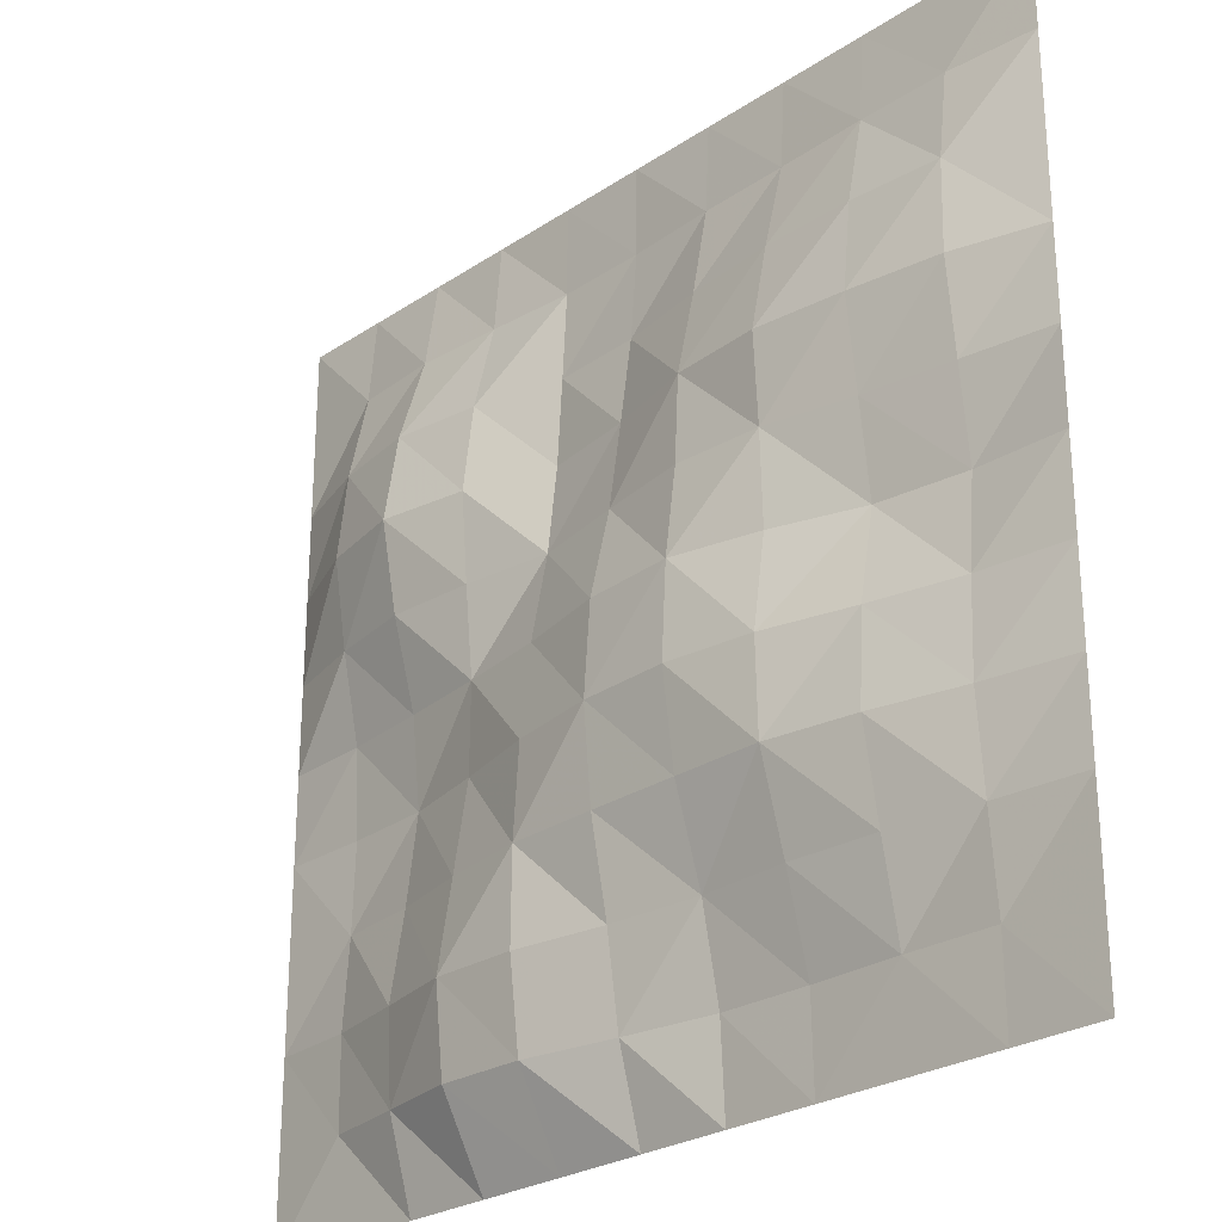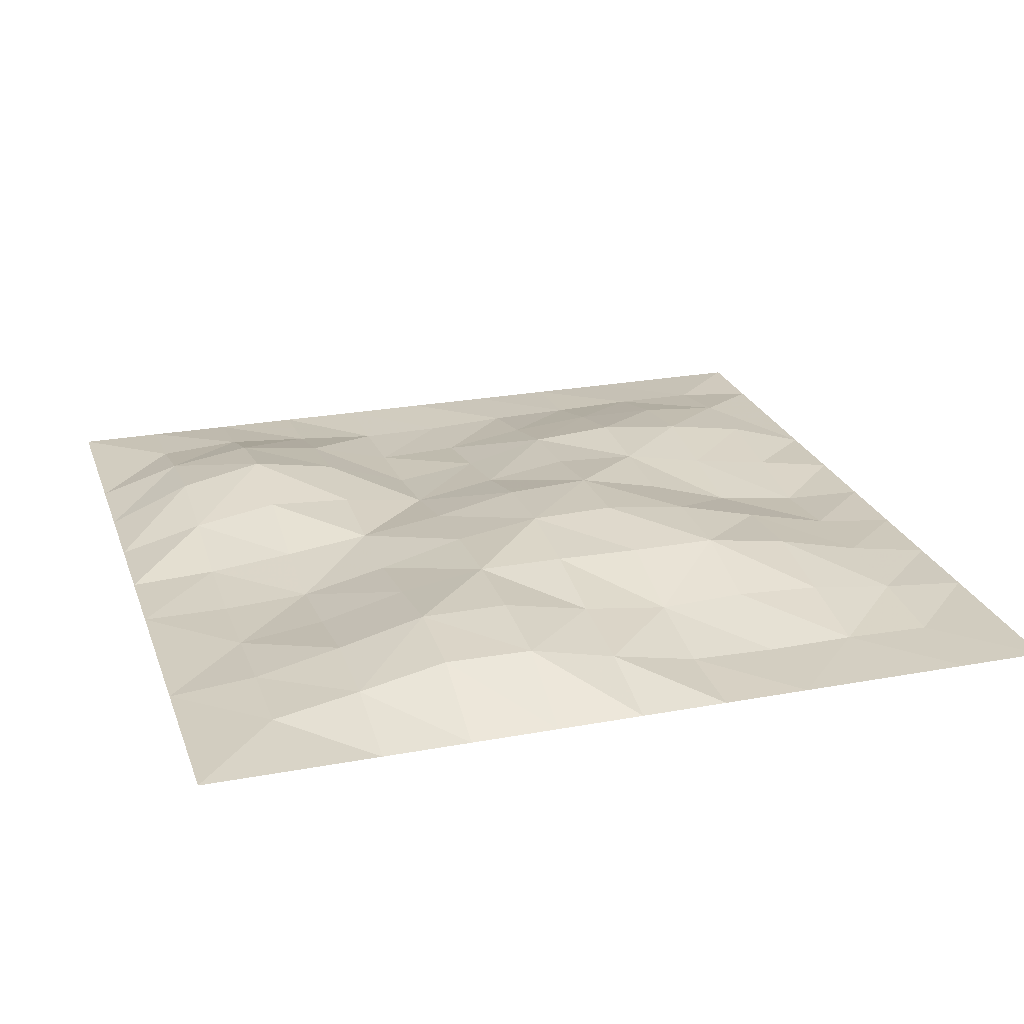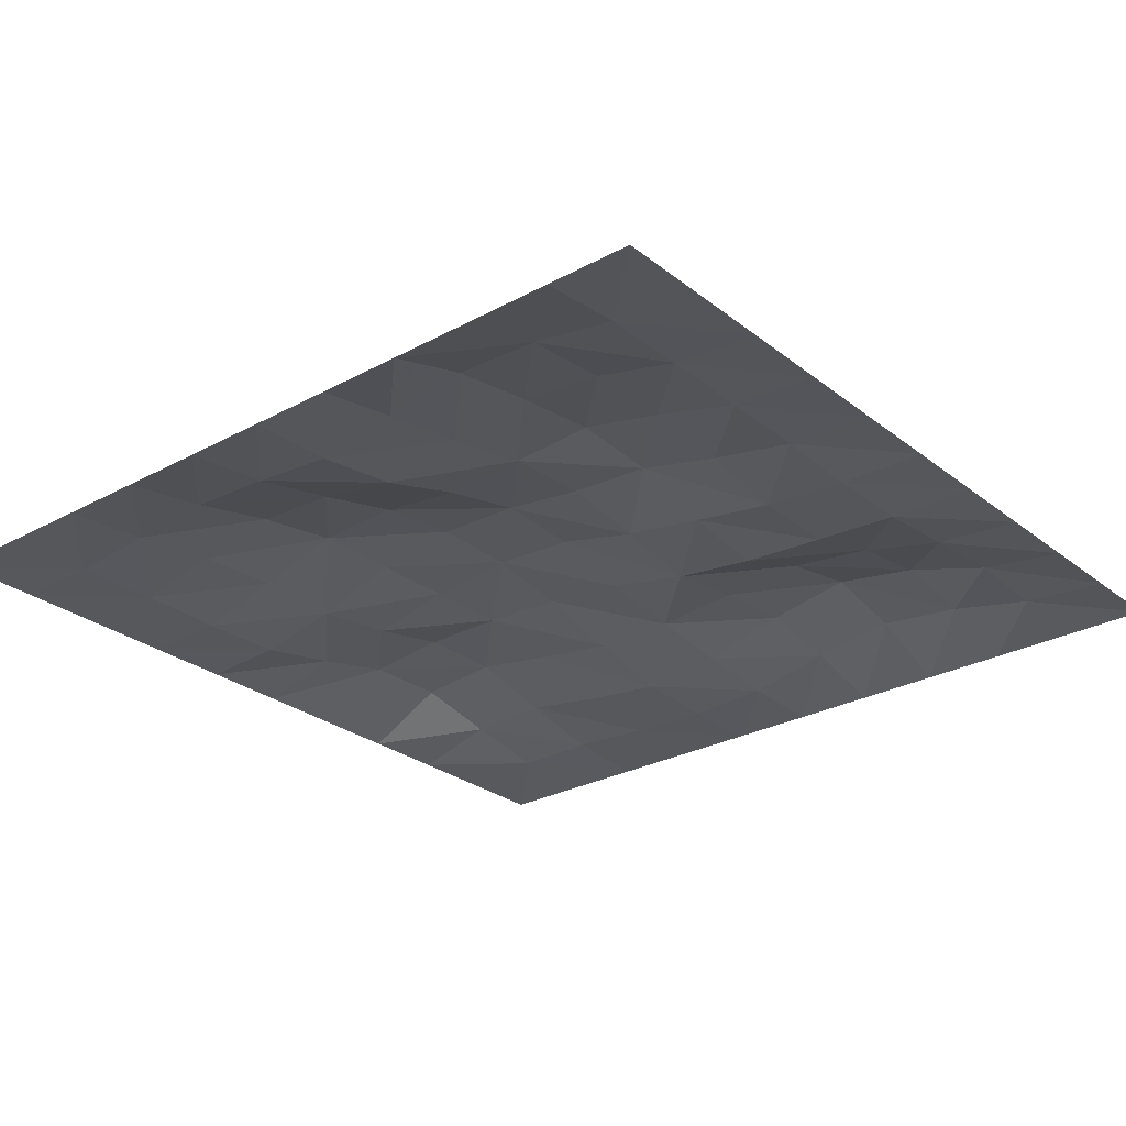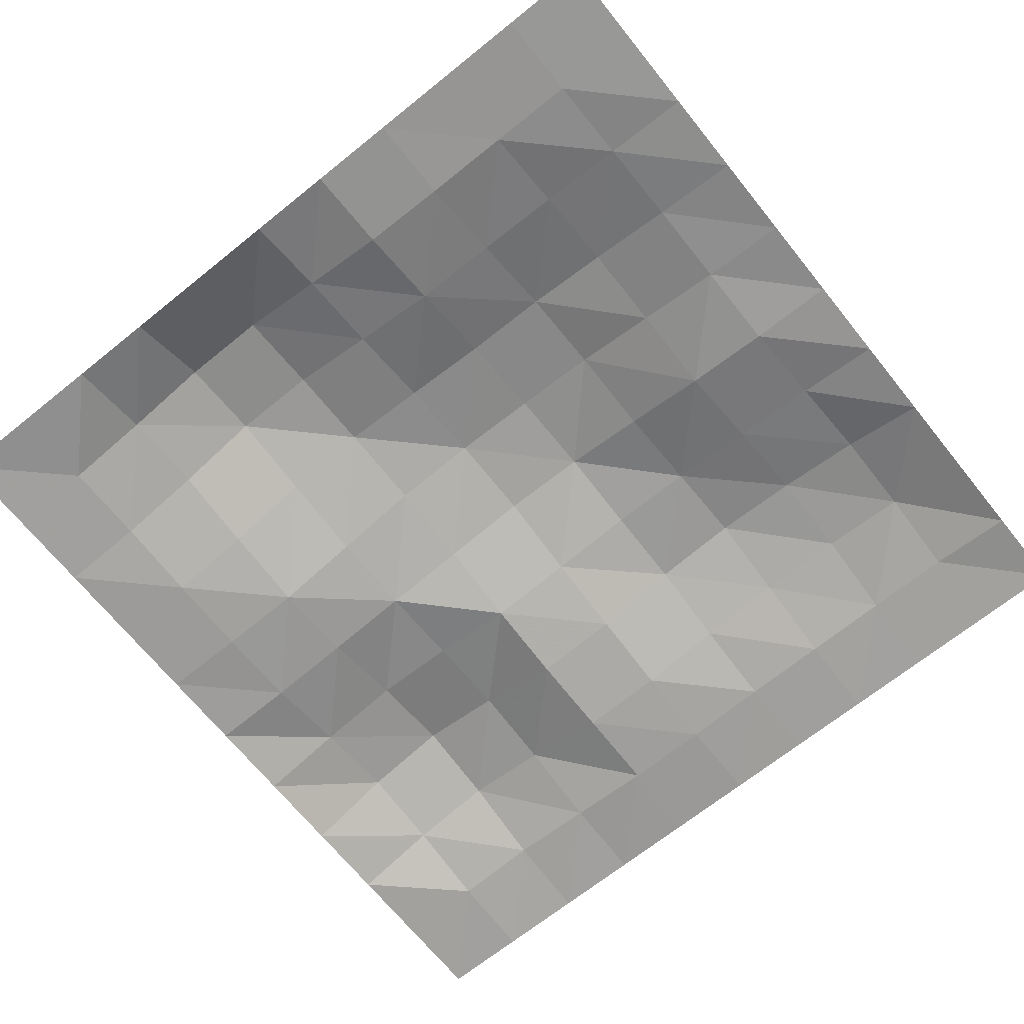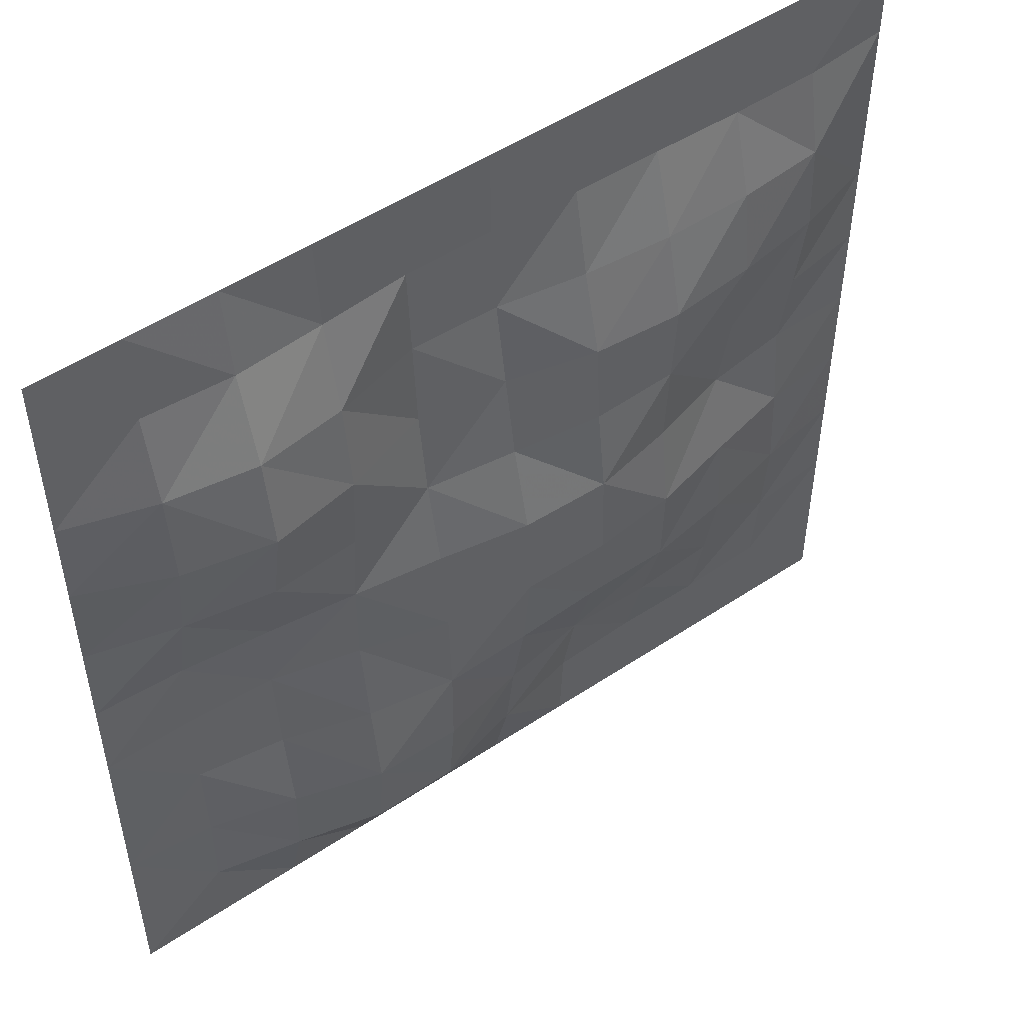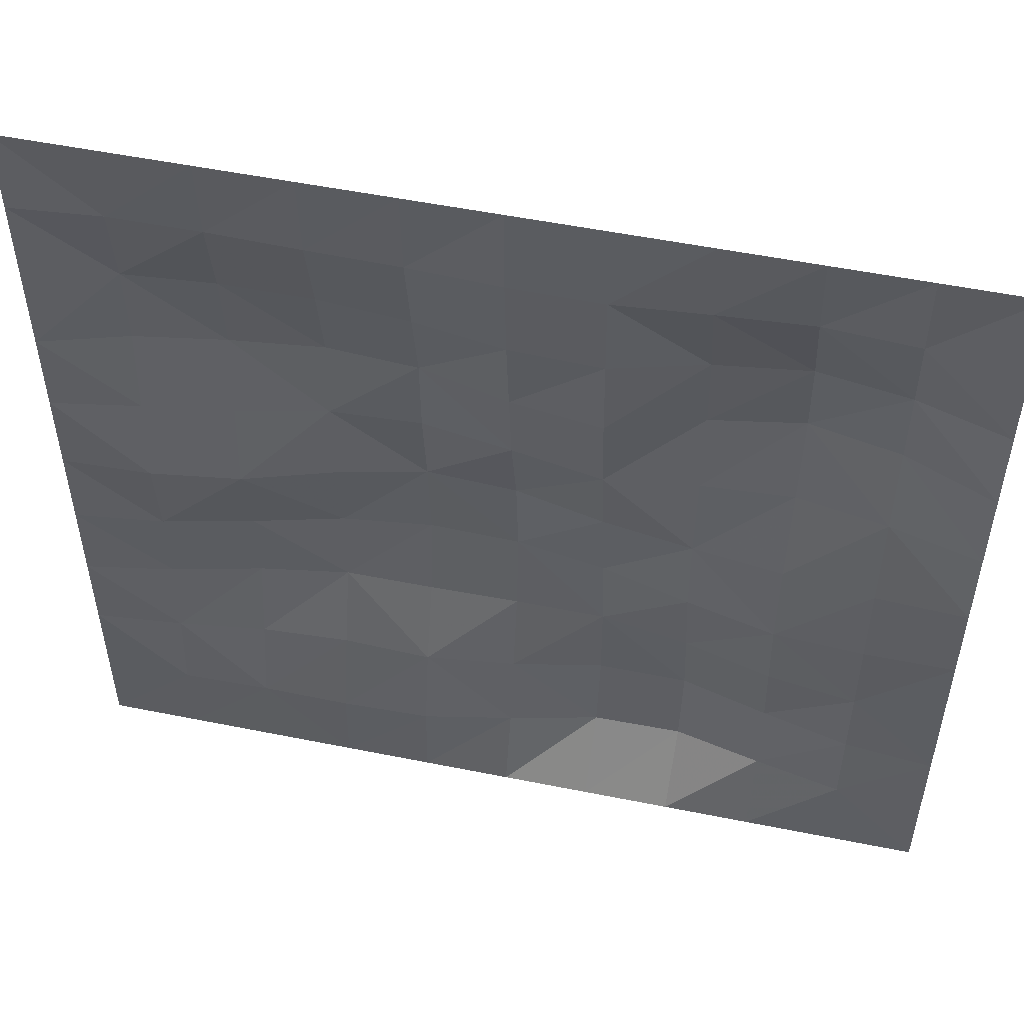
<metadata>
{"format":"obj","ext":"obj","renderer":"f3d","projection":"perspective","resolution":1024,"background":"white","views":[{"elev":-26.2,"azim":46.2,"up":"+Y"},{"elev":24.2,"azim":-17.1,"up":"+Z"},{"elev":-27.4,"azim":130.0,"up":"+Z"},{"elev":-68.7,"azim":38.8,"up":"+Z"},{"elev":51.2,"azim":-36.0,"up":"+Y"},{"elev":53.0,"azim":-167.8,"up":"+Y"}]}
</metadata>
<code>
v 1 -1 -0
v -1 -1 -0
v 1 1 -0
v -1 1 -0
v 1 -0.8 -0
v 0.8 -0.8 0.0014
v 0.8 -1 -0
v -0.8 -1 -0
v -0.801 -0.8008 0.01594
v -1 -0.8 -0
v 0.8 1 -0
v 0.8024 0.8003 0.01757
v 1 0.8 -0
v -1 0.8 -0
v -0.8009 0.8006 0.01629
v -0.8 1 -0
v -0.6013 0.8008 0.02926
v -0.6 1 -0
v -0.4007 0.8004 0.01599
v -0.4 1 -0
v -0.2 0.8 7.008e-05
v -0.2 1 -0
v 4.3e-07 0.8 0.001346
v 4.4e-07 1 -0
v 0.2 0.8 0.0107
v 0.2 1 -0
v 0.4003 0.8001 0.01368
v 0.4 1 -0
v 0.6021 0.8003 0.01856
v 0.6 1 -0
v 0.403 0.6008 0.06606
v 0.6068 0.6008 0.06518
v 0.807 0.6008 0.04885
v 0.6084 0.4013 0.08844
v 0.8083 0.4008 0.05677
v 1 0.4 -0
v 1 0.6 -0
v 0.8049 0.2004 0.03244
v 1 0.2 -0
v 0.8006 3.079e-05 0.005876
v 1 -1.9e-07 -0
v 0.8 -0.2 0.02387
v 1 -0.2 -0
v 0.8 -0.4 0.03383
v 1 -0.4 -0
v 0.8 -0.6 0.01846
v 1 -0.6 -0
v 0.6 -0.4 0.08035
v 0.6 -0.6 0.0445
v 0.6 -0.8 0.005573
v 0.4 -0.6 0.05502
v 0.4 -0.8 0.003696
v 0.4 -1 -0
v 0.6 -1 -0
v 0.2001 -0.801 0.009754
v 0.2 -1 -0
v -0.0007714 -0.8054 0.05106
v -2.5e-07 -1 -0
v -0.203 -0.8098 0.09948
v -0.2 -1 -0
v -0.4041 -0.8086 0.1013
v -0.4 -1 -0
v -0.6029 -0.8035 0.05561
v -0.6 -1 -0
v -0.6036 -0.605 0.06561
v -0.8012 -0.6009 0.01815
v -0.4056 -0.6119 0.1199
v -0.404 -0.4083 0.08767
v -0.6021 -0.403 0.03392
v -0.2046 -0.6135 0.1211
v -0.2034 -0.4095 0.1205
v -0.2012 -0.2028 0.1089
v -0.4009 -0.2022 0.05669
v -0.001843 -0.608 0.07838
v -0.001524 -0.4051 0.1181
v 8.992e-05 -0.1991 0.1378
v 0.002143 0.006937 0.1245
v -0.1997 0.001029 0.08507
v 0.1999 -0.4004 0.1122
v 0.201 -0.1964 0.1406
v 0.2035 0.01076 0.1317
v 0.2038 0.2107 0.1055
v 0.002485 0.2074 0.0768
v 0.4006 -0.1978 0.1176
v 0.4024 0.007053 0.08936
v 0.4047 0.2081 0.09753
v 0.4052 0.4043 0.1091
v 0.2024 0.4059 0.09453
v 0.6012 0.001418 0.03168
v 0.6057 0.2023 0.06115
v 0.6 -0.2 0.06861
v 0.4 -0.4 0.1118
v 0.2 -0.6013 0.04927
v 0.2004 0.6007 0.04891
v 0.0001144 0.6002 0.01719
v 0.001326 0.4035 0.04634
v -0.2002 0.6001 0.01065
v -0.2003 0.3998 0.02215
v -0.1997 0.2009 0.04555
v -0.4022 0.3997 0.08877
v -0.401 0.199 0.07416
v -0.4001 -0.0005677 0.05624
v -0.6018 0.199 0.08604
v -0.6003 -0.0007901 0.03094
v -0.6001 -0.2002 0.01048
v -0.8001 -0.0003954 0.009409
v -0.8 -0.2 -0
v -0.8004 -0.4003 0.005577
v -1 -0.2 -0
v -1 -0.4 -0
v -1 -0.6 -0
v -1 -6e-08 -0
v -0.8012 0.1994 0.05121
v -1 0.2 -0
v -0.8025 0.4002 0.08176
v -1 0.4 -0
v -0.8023 0.6009 0.05943
v -1 0.6 -0
v -0.6033 0.4 0.1229
v -0.603 0.6009 0.09049
v -0.402 0.6005 0.06433
g ZBrush_defualt_group
f 1 5 6 7
f 2 8 9 10
f 3 11 12 13
f 4 14 15 16
f 16 15 17 18
f 18 17 19 20
f 20 19 21 22
f 22 21 23 24
f 24 23 25 26
f 26 25 27 28
f 28 27 29 30
f 30 29 12 11
f 29 27 31 32
f 29 32 33 12
f 33 32 34 35
f 33 35 36 37
f 33 37 13 12
f 36 35 38 39
f 39 38 40 41
f 41 40 42 43
f 43 42 44 45
f 45 44 46 47
f 47 46 6 5
f 46 44 48 49
f 46 49 50 6
f 50 49 51 52
f 50 52 53 54
f 50 54 7 6
f 53 52 55 56
f 56 55 57 58
f 58 57 59 60
f 60 59 61 62
f 62 61 63 64
f 64 63 9 8
f 63 65 66 9
f 63 61 67 65
f 67 68 69 65
f 67 61 59 70
f 67 70 71 68
f 71 72 73 68
f 71 70 74 75
f 71 75 76 72
f 76 77 78 72
f 76 75 79 80
f 76 80 81 77
f 81 82 83 77
f 81 80 84 85
f 81 85 86 82
f 86 87 88 82
f 86 85 89 90
f 86 90 34 87
f 90 89 40 38
f 90 38 35 34
f 89 85 84 91
f 89 91 42 40
f 91 84 92 48
f 91 48 44 42
f 92 84 80 79
f 92 79 93 51
f 92 51 49 48
f 93 79 75 74
f 93 74 57 55
f 93 55 52 51
f 88 94 95 96
f 88 96 83 82
f 88 87 31 94
f 96 95 97 98
f 96 98 99 83
f 99 98 100 101
f 99 101 102 78
f 99 78 77 83
f 102 101 103 104
f 102 104 105 73
f 102 73 72 78
f 105 104 106 107
f 105 107 108 69
f 105 69 68 73
f 108 107 109 110
f 108 110 111 66
f 108 66 65 69
f 111 10 9 66
f 109 107 106 112
f 112 106 113 114
f 114 113 115 116
f 116 115 117 118
f 118 117 15 14
f 117 115 119 120
f 117 120 17 15
f 120 119 100 121
f 120 121 19 17
f 121 100 98 97
f 121 97 21 19
f 119 115 113 103
f 119 103 101 100
f 113 106 104 103
f 97 95 23 21
f 95 94 25 23
f 94 31 27 25
f 87 34 32 31
f 74 70 59 57

</code>
